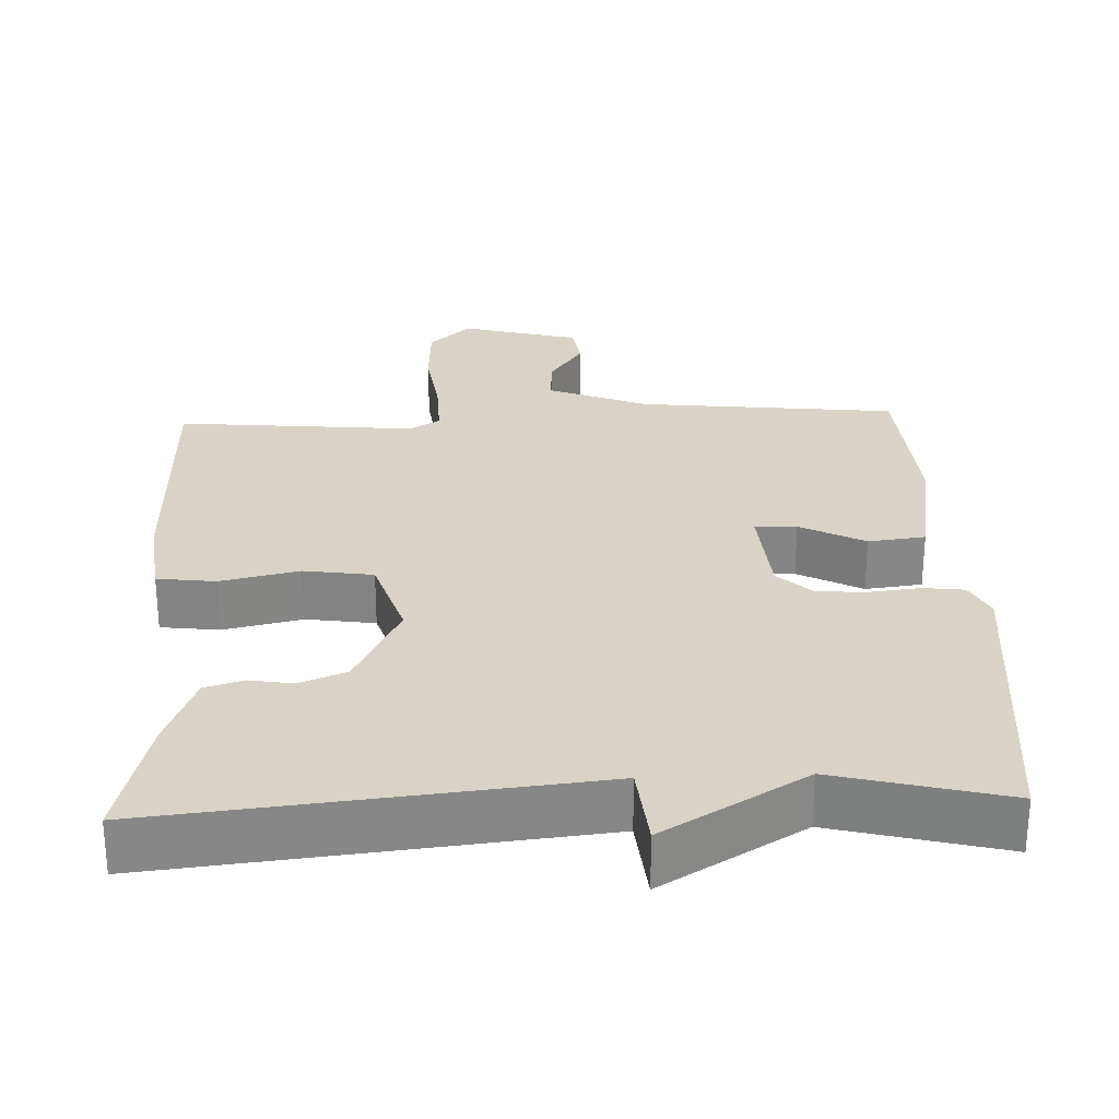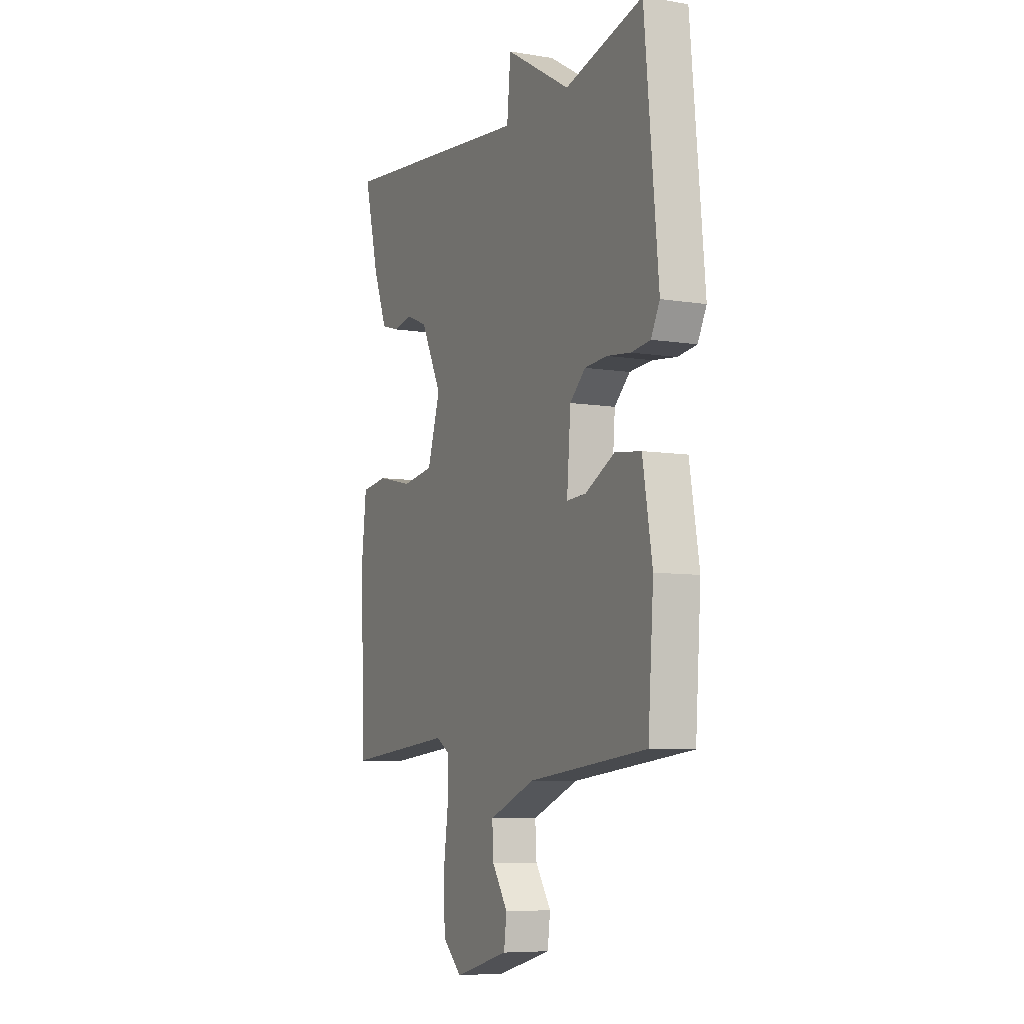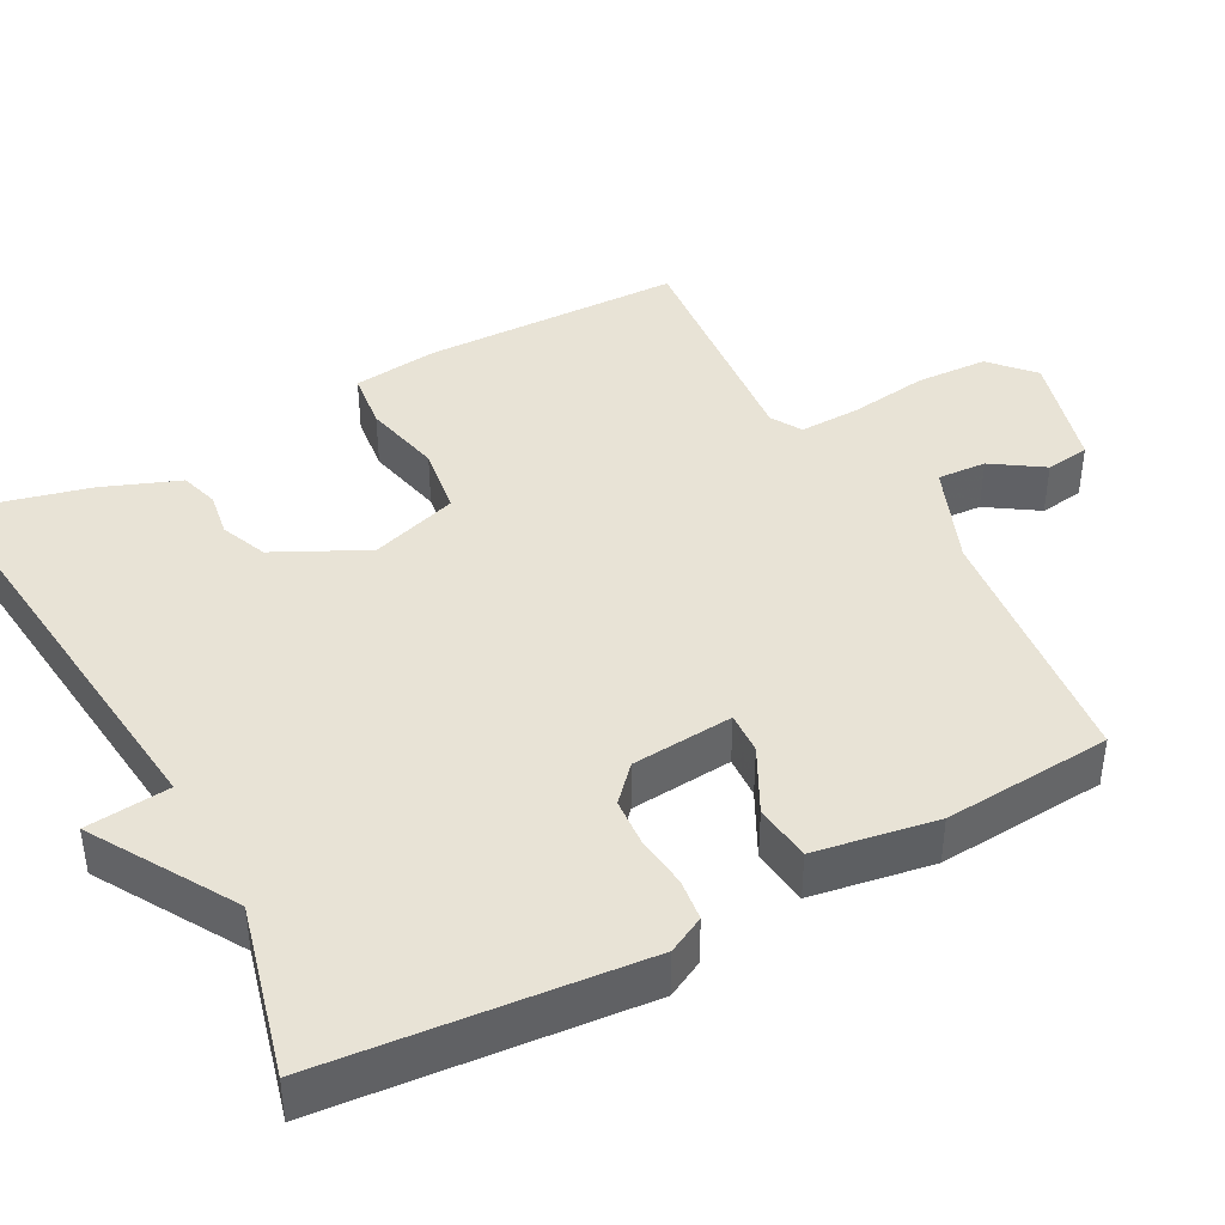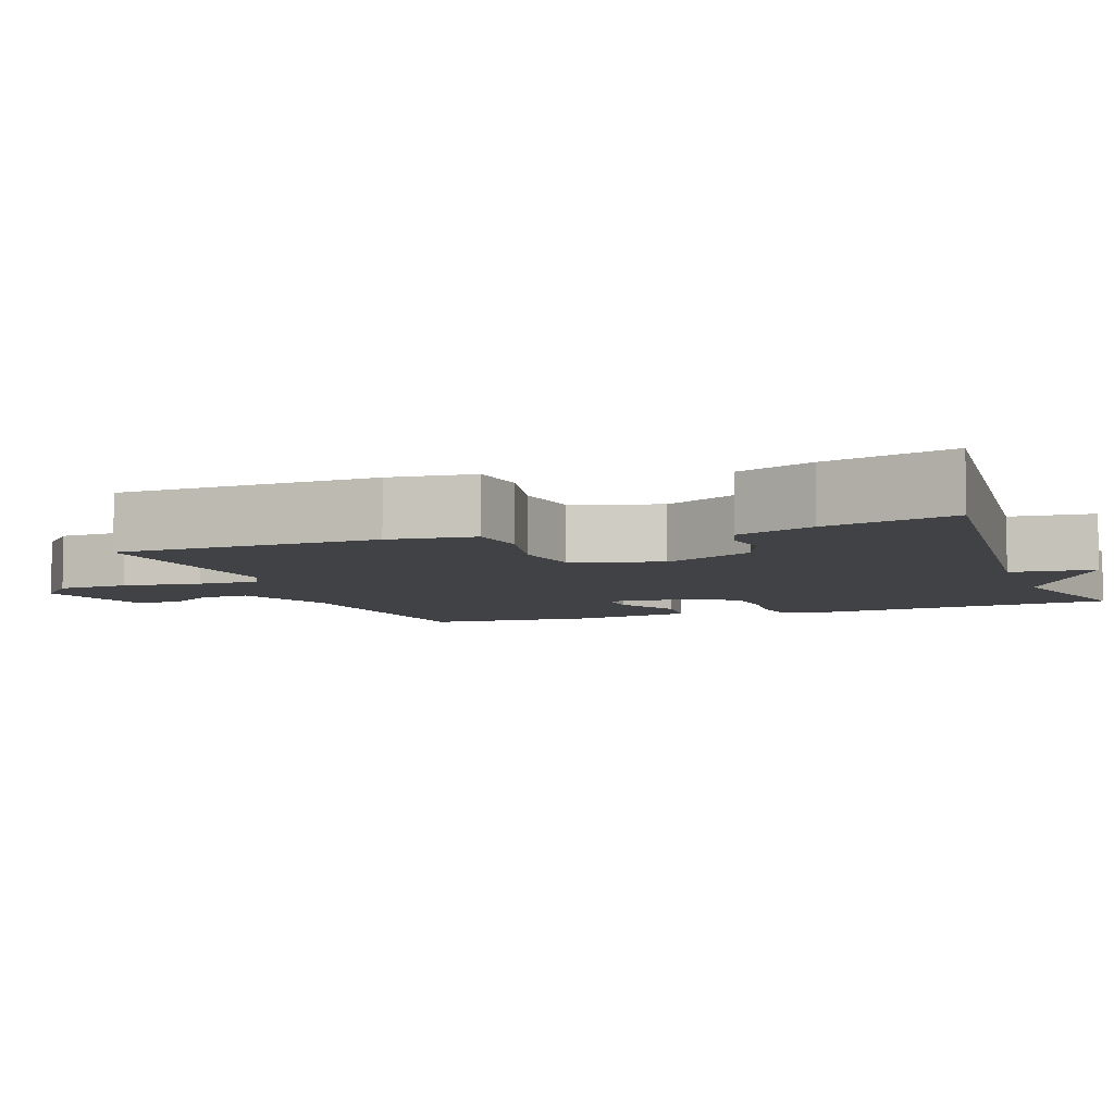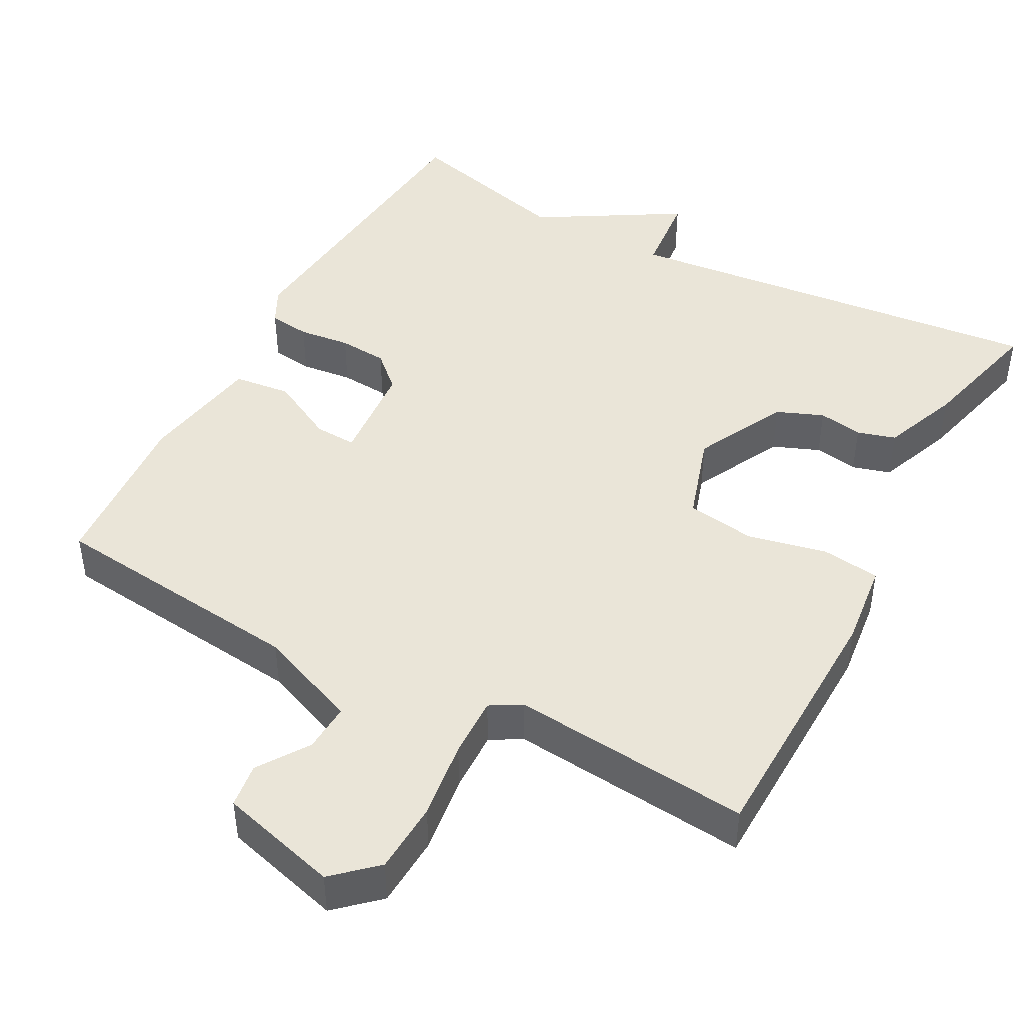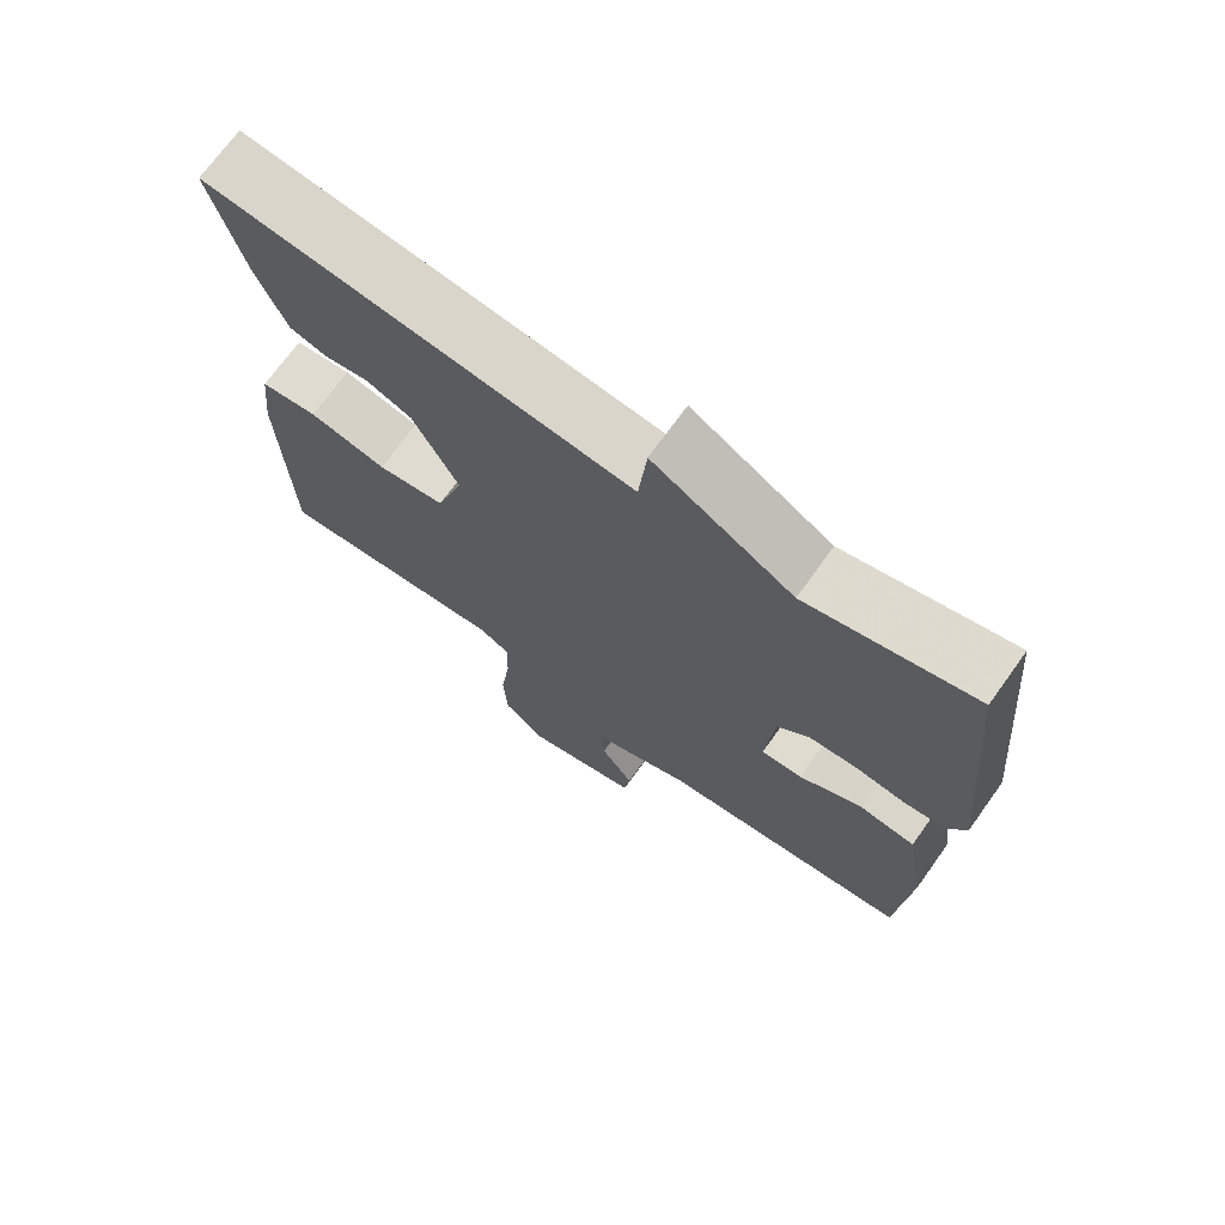
<metadata>
{"format":"obj","ext":"obj","renderer":"f3d","projection":"perspective","resolution":1024,"background":"white","views":[{"elev":28.1,"azim":-2.4,"up":"+Y"},{"elev":-7.3,"azim":64.8,"up":"+Z"},{"elev":41.7,"azim":61.5,"up":"+Y"},{"elev":-6.4,"azim":-70.1,"up":"+Y"},{"elev":45.1,"azim":-151.8,"up":"+Y"},{"elev":71.4,"azim":35.7,"up":"+Z"}]}
</metadata>
<code>
v 0.5 0.07 -0.5
v 0.156 0.07 -0.538
v 0.022 0.07 -0.592
v 0.026 0.07 -0.657
v 0.071 0.07 -0.724
v 0.063 0.07 -0.783
v -0.095 0.07 -0.826
v -0.151 0.07 -0.775
v -0.156 0.07 -0.68
v -0.142 0.07 -0.575
v -0.14 0.07 -0.494
v -0.181 0.07 -0.47
v -0.5 0.07 -0.5
v -0.509 0.07 -0.154
v -0.496 0.07 -0.041
v -0.418 0.07 -0.031
v -0.313 0.07 -0.054
v -0.221 0.07 -0.04
v -0.184 0.07 0.077
v -0.245 0.07 0.198
v -0.307 0.07 0.223
v -0.366 0.07 0.213
v -0.417 0.07 0.228
v -0.457 0.07 0.33
v -0.5 0.07 0.5
v 0.073 0.07 0.441
v 0.084 0.07 0.553
v 0.273 0.07 0.441
v 0.5 0.07 0.5
v 0.54 0.07 0.079
v 0.515 0.07 0.03
v 0.46 0.07 0.023
v 0.391 0.07 0.031
v 0.326 0.07 0.026
v 0.281 0.07 -0.016
v 0.27 0.07 -0.152
v 0.326 0.07 -0.149
v 0.412 0.07 -0.104
v 0.488 0.07 -0.113
v 0.516 0.07 -0.275
v 0.5 0 -0.5
v 0.156 0 -0.538
v 0.022 0 -0.592
v 0.026 0 -0.657
v 0.071 0 -0.724
v 0.063 0 -0.783
v -0.095 0 -0.826
v -0.151 0 -0.775
v -0.156 0 -0.68
v -0.142 0 -0.575
v -0.14 0 -0.494
v -0.181 0 -0.47
v -0.5 0 -0.5
v -0.509 0 -0.154
v -0.496 0 -0.041
v -0.418 0 -0.031
v -0.313 0 -0.054
v -0.221 0 -0.04
v -0.184 0 0.077
v -0.245 0 0.198
v -0.307 0 0.223
v -0.366 0 0.213
v -0.417 0 0.228
v -0.457 0 0.33
v -0.5 0 0.5
v 0.073 0 0.441
v 0.084 0 0.553
v 0.273 0 0.441
v 0.5 0 0.5
v 0.54 0 0.079
v 0.515 0 0.03
v 0.46 0 0.023
v 0.391 0 0.031
v 0.326 0 0.026
v 0.281 0 -0.016
v 0.27 0 -0.152
v 0.326 0 -0.149
v 0.412 0 -0.104
v 0.488 0 -0.113
v 0.516 0 -0.275
f 40 1 2
f 39 40 2
f 38 39 2
f 37 38 2
f 36 37 2 3
f 35 36 3
f 31 32 33
f 30 31 33
f 29 30 33
f 28 29 33
f 28 33 34
f 27 28 34
f 26 27 34
f 24 25 26
f 23 24 26
f 22 23 26
f 21 22 26
f 20 21 26 34
f 19 20 34 35
f 15 16 17
f 14 15 17
f 13 14 17
f 12 13 17
f 11 12 17 18
f 8 9 10
f 7 8 10
f 6 7 10
f 5 6 10
f 4 5 10
f 3 4 10 11
f 18 19 35
f 11 18 35
f 3 11 35
f 42 41 80
f 42 80 79
f 42 79 78
f 42 78 77
f 43 42 77 76
f 43 76 75
f 73 72 71
f 73 71 70
f 73 70 69
f 73 69 68
f 74 73 68
f 74 68 67
f 74 67 66
f 66 65 64
f 66 64 63
f 66 63 62
f 66 62 61
f 74 66 61 60
f 75 74 60 59
f 57 56 55
f 57 55 54
f 57 54 53
f 57 53 52
f 58 57 52 51
f 50 49 48
f 50 48 47
f 50 47 46
f 50 46 45
f 50 45 44
f 51 50 44 43
f 75 59 58
f 75 58 51
f 75 51 43
f 1 41 42 2
f 2 42 43 3
f 3 43 44 4
f 4 44 45 5
f 5 45 46 6
f 6 46 47 7
f 7 47 48 8
f 8 48 49 9
f 9 49 50 10
f 10 50 51 11
f 11 51 52 12
f 12 52 53 13
f 13 53 54 14
f 14 54 55 15
f 15 55 56 16
f 16 56 57 17
f 17 57 58 18
f 18 58 59 19
f 19 59 60 20
f 20 60 61 21
f 21 61 62 22
f 22 62 63 23
f 23 63 64 24
f 24 64 65 25
f 25 65 66 26
f 26 66 67 27
f 27 67 68 28
f 28 68 69 29
f 29 69 70 30
f 30 70 71 31
f 31 71 72 32
f 32 72 73 33
f 33 73 74 34
f 34 74 75 35
f 35 75 76 36
f 36 76 77 37
f 37 77 78 38
f 38 78 79 39
f 39 79 80 40
f 40 80 41 1

</code>
